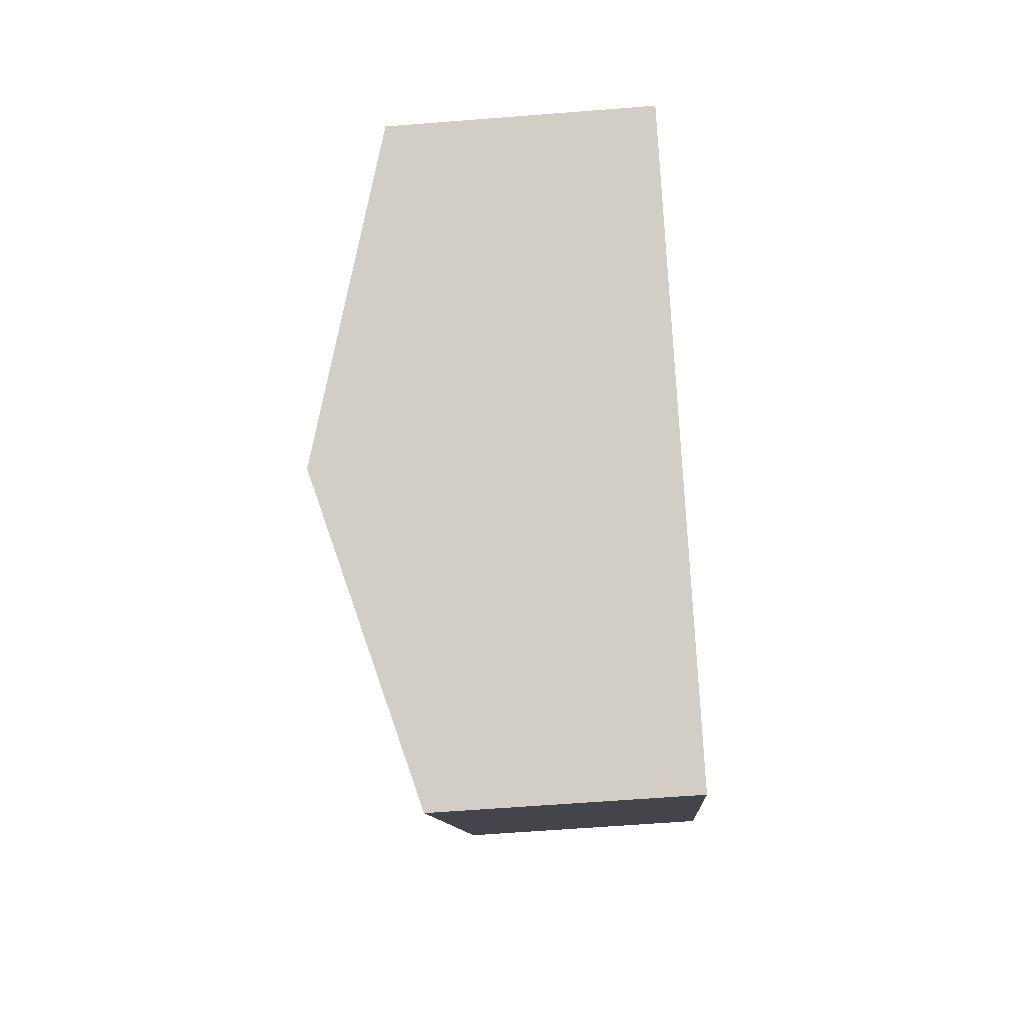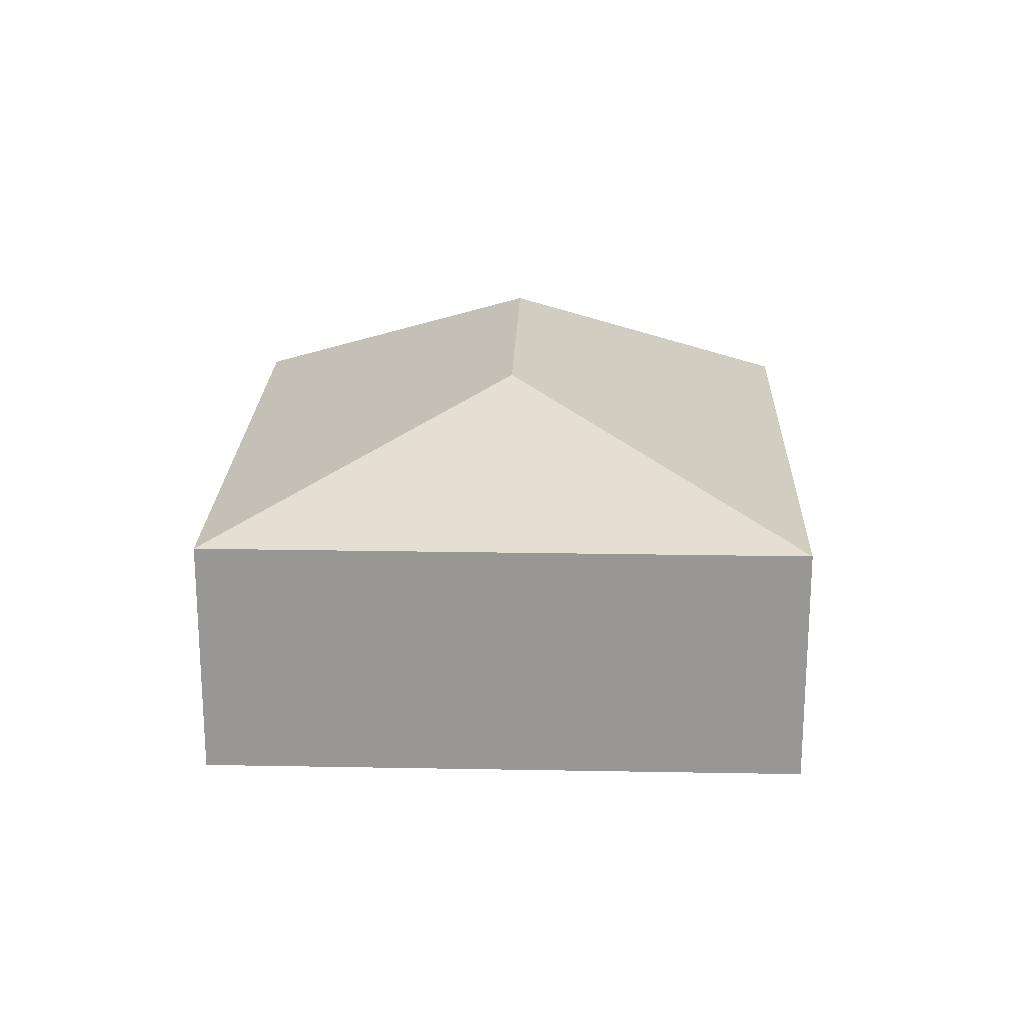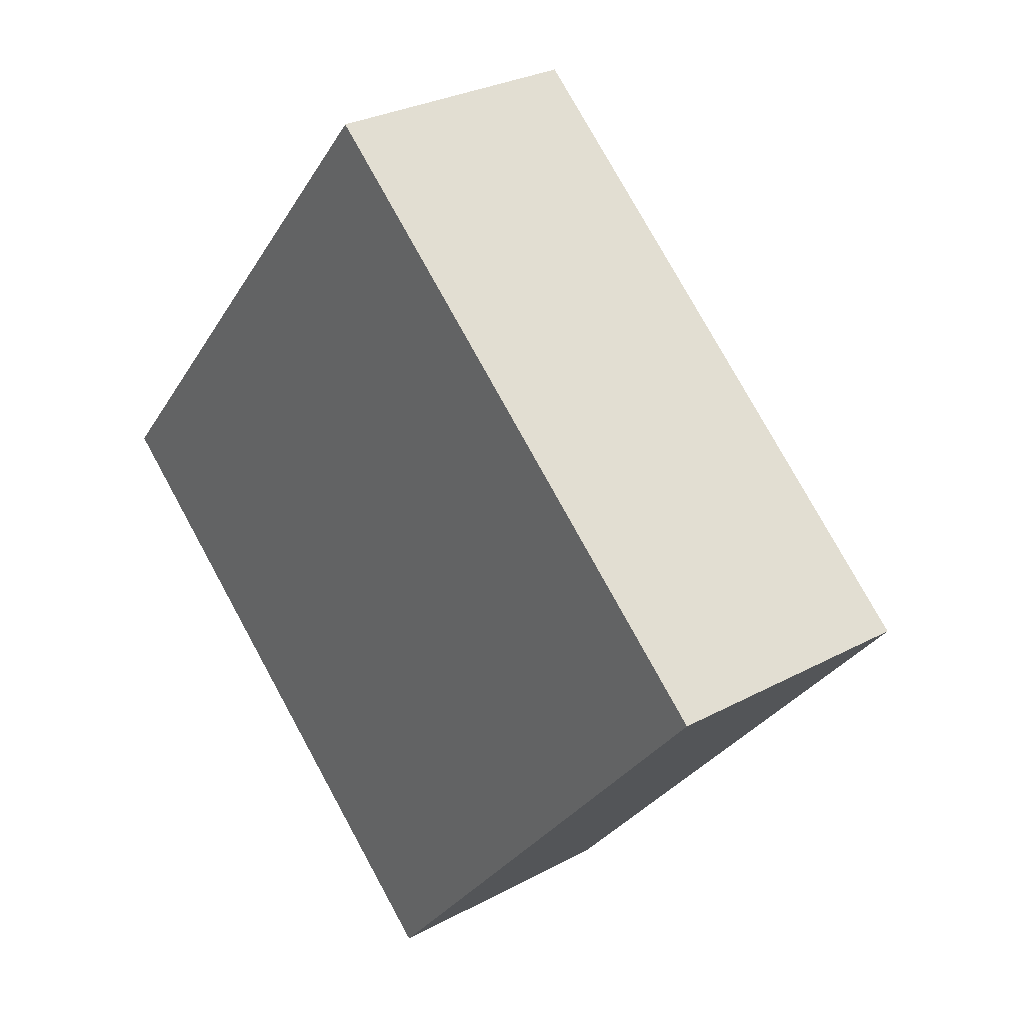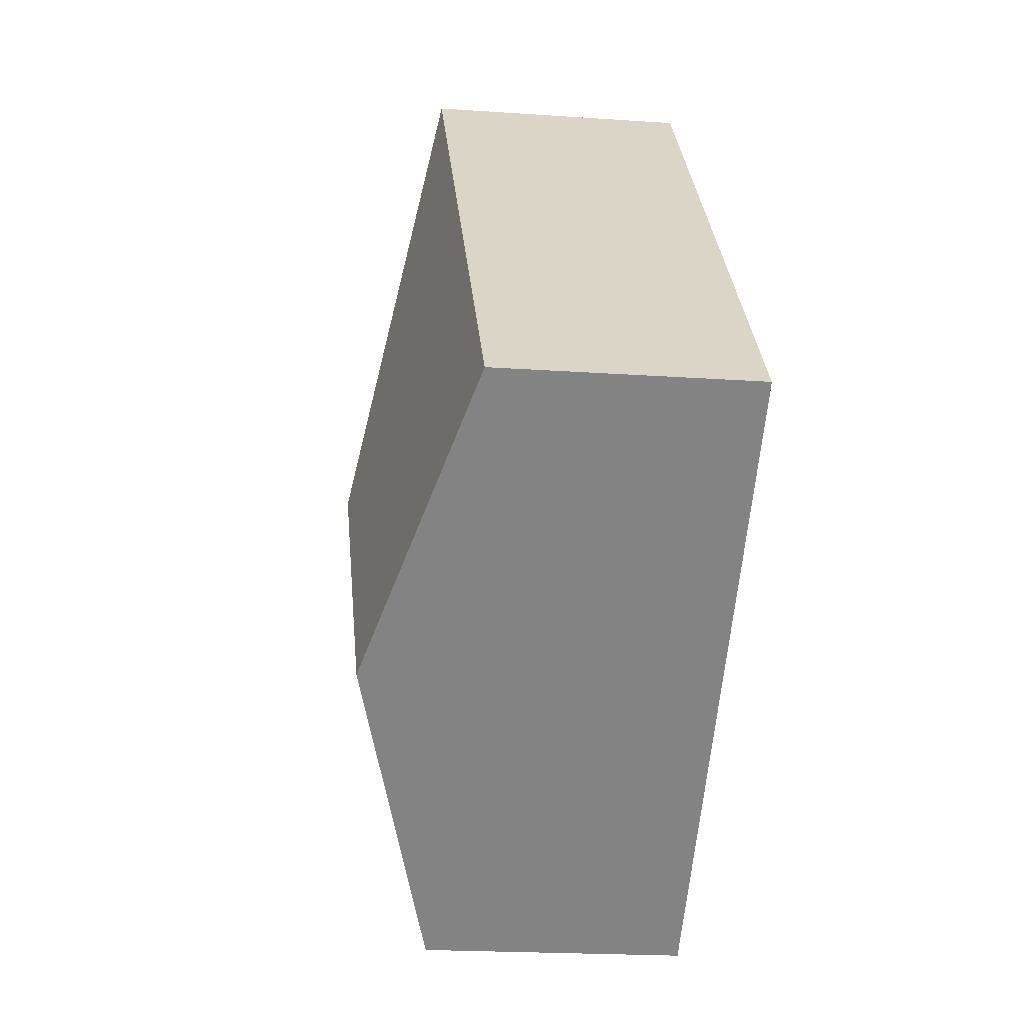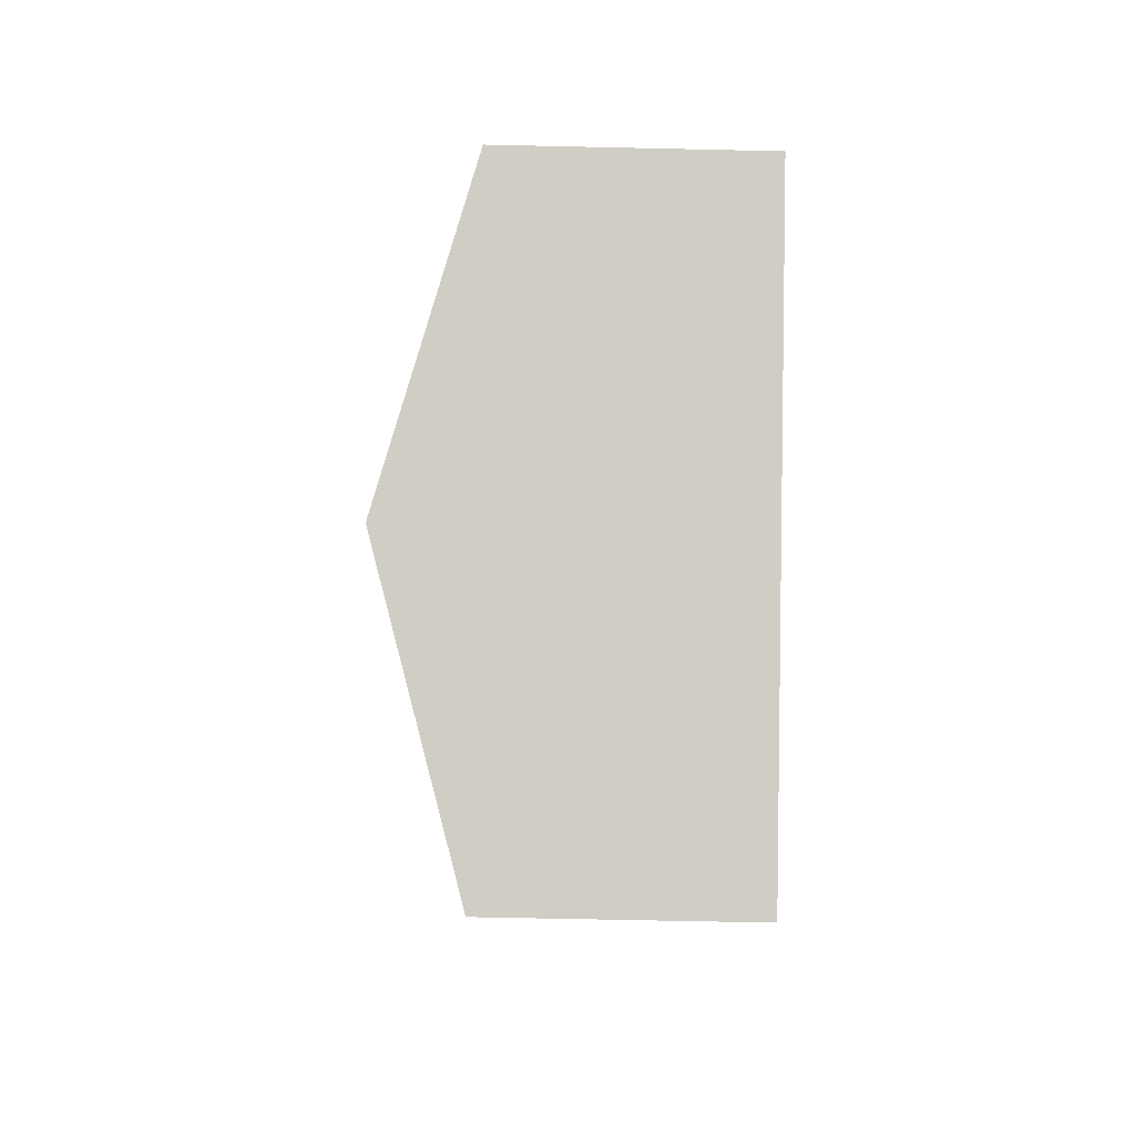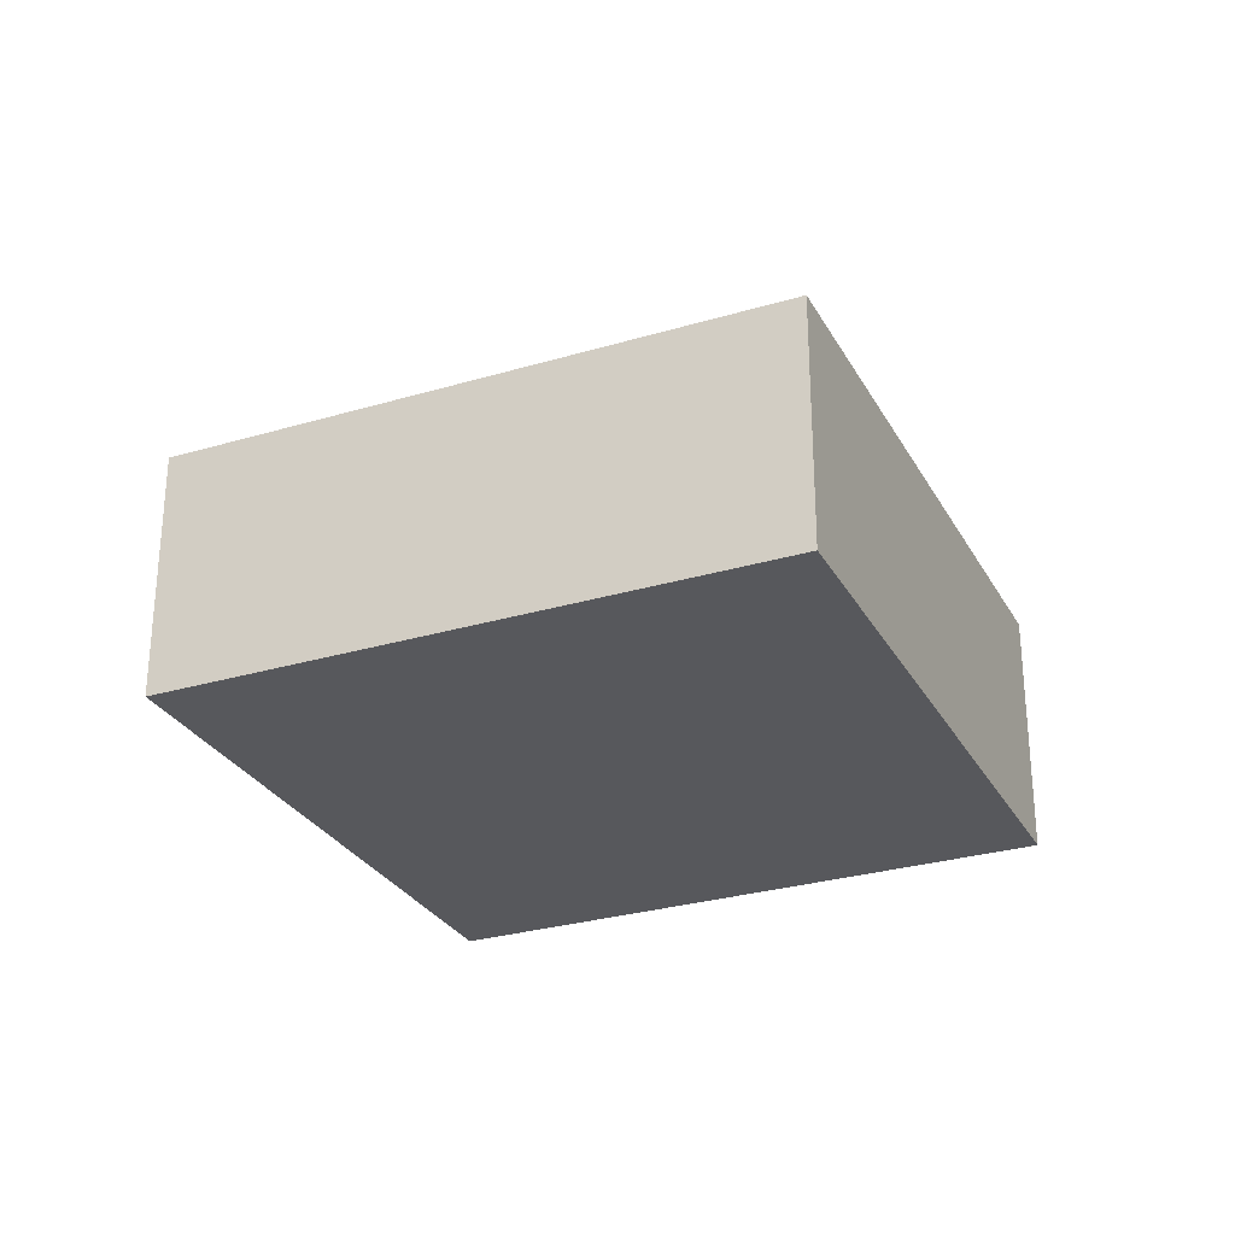
<metadata>
{"format":"obj","ext":"obj","renderer":"f3d","projection":"perspective","resolution":1024,"background":"white","views":[{"elev":-58.8,"azim":-85.3,"up":"+Z"},{"elev":21.5,"azim":42.4,"up":"+Y"},{"elev":28.5,"azim":50.9,"up":"+Z"},{"elev":-20.3,"azim":-97.3,"up":"+Z"},{"elev":-55.4,"azim":-91.4,"up":"+Z"},{"elev":-28.8,"azim":64.5,"up":"+Y"}]}
</metadata>
<code>
v  4.074 2.118 -3.484
v  3.799 2.868 0.319
v  7.579 2.118 0.614
v  2.037 2.868 -1.742
v  3.504 2.118 4.098
v  0 2.118 1.297e-16
v  0 0 0
v  3.504 -2.509e-16 4.098
v  7.579 -3.76e-17 0.614
v  4.074 2.133e-16 -3.484
v  2.037 1.067e-16 -1.742
g defaultobject
f 1 2 3
f 2 1 4
f 2 5 3
f 6 2 4
f 2 6 5
f 7 5 6
f 5 7 8
f 8 3 5
f 3 8 9
f 9 1 3
f 1 9 10
f 4 7 6
f 7 4 1
f 7 1 11
f 11 1 10
f 7 9 8
f 9 7 11
f 9 11 10

</code>
